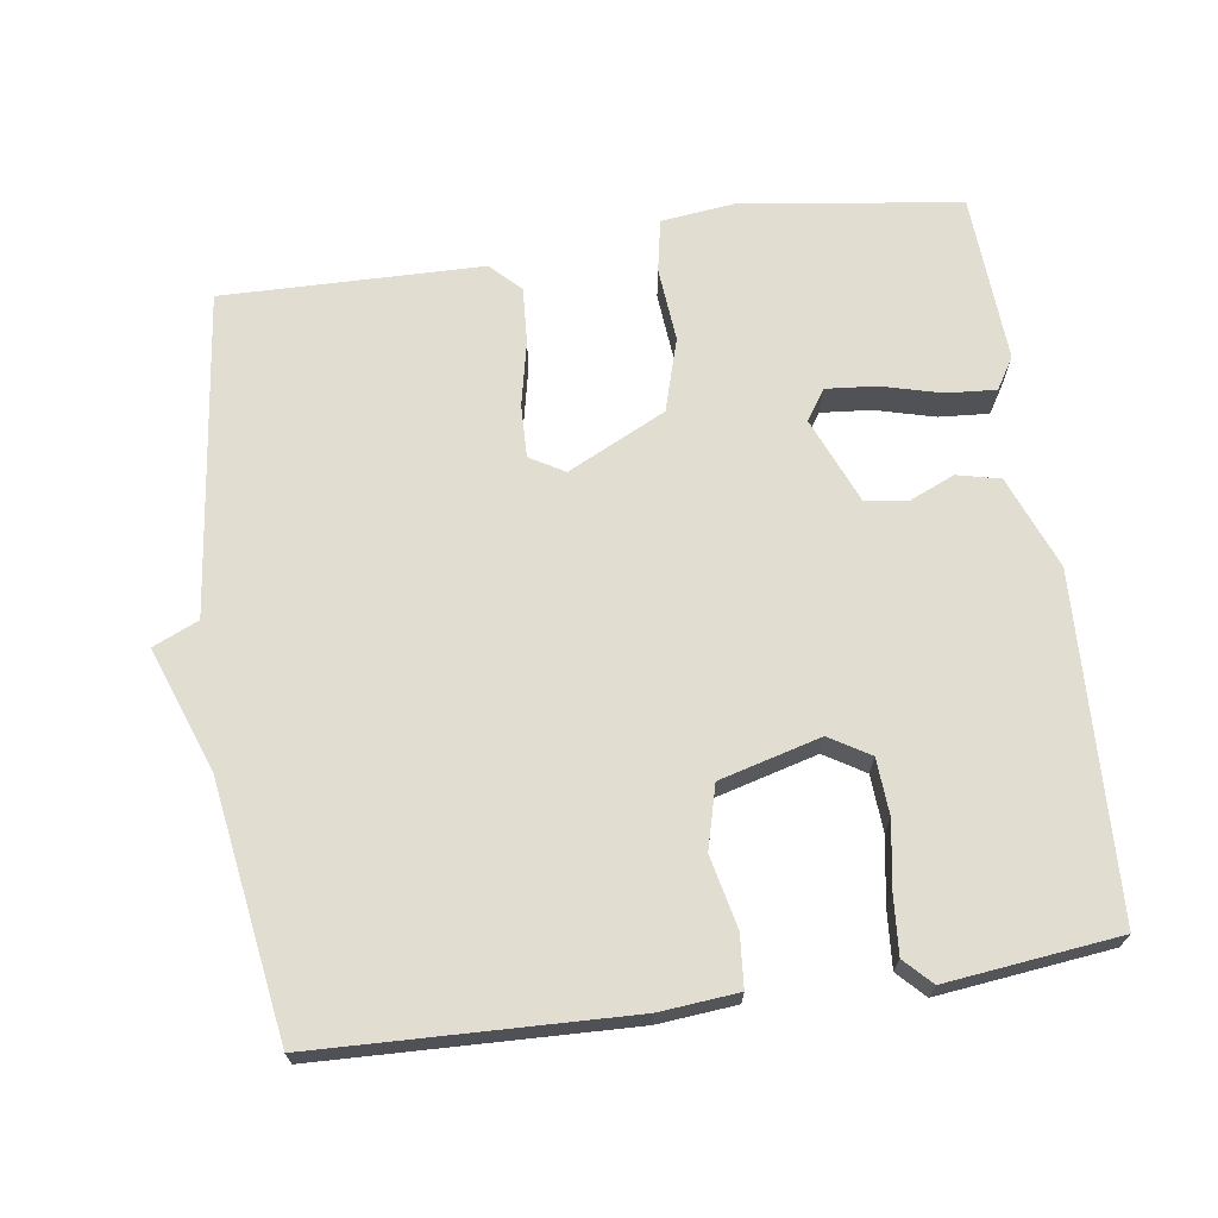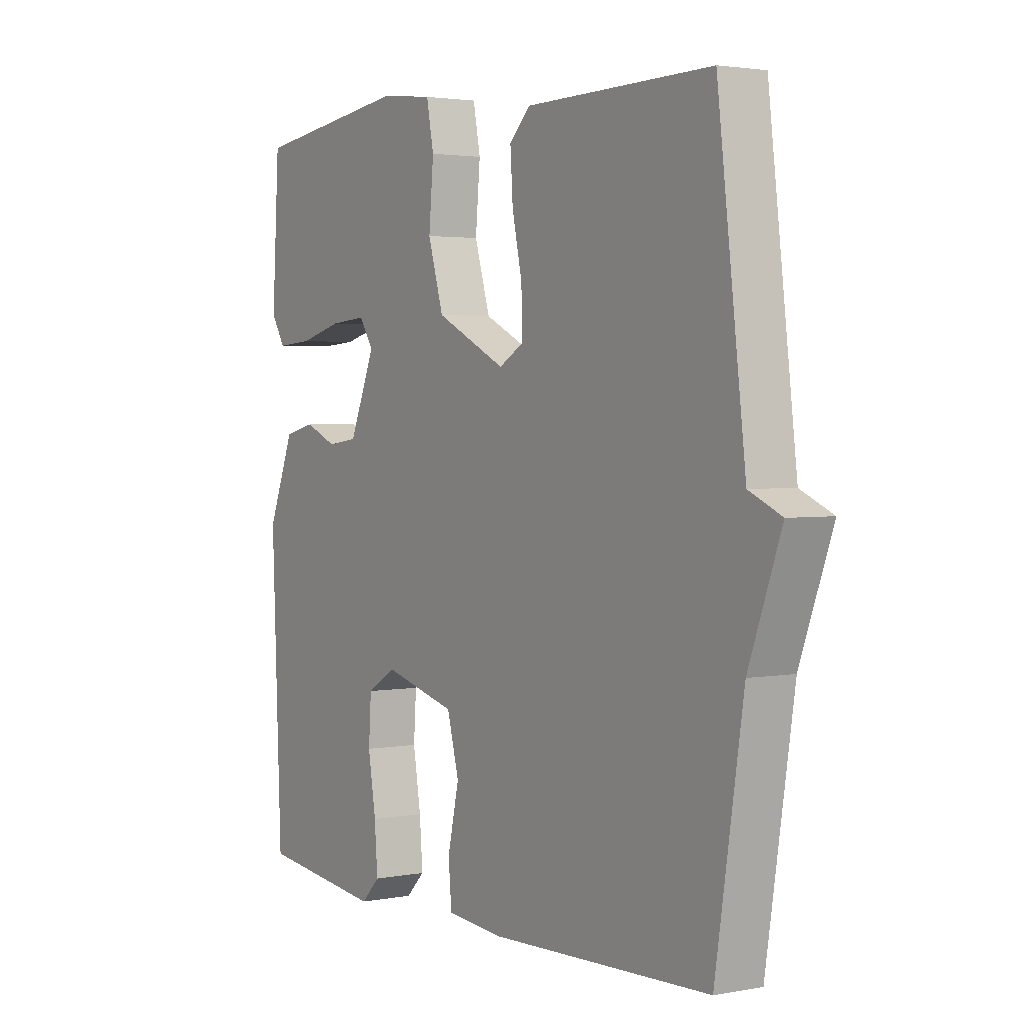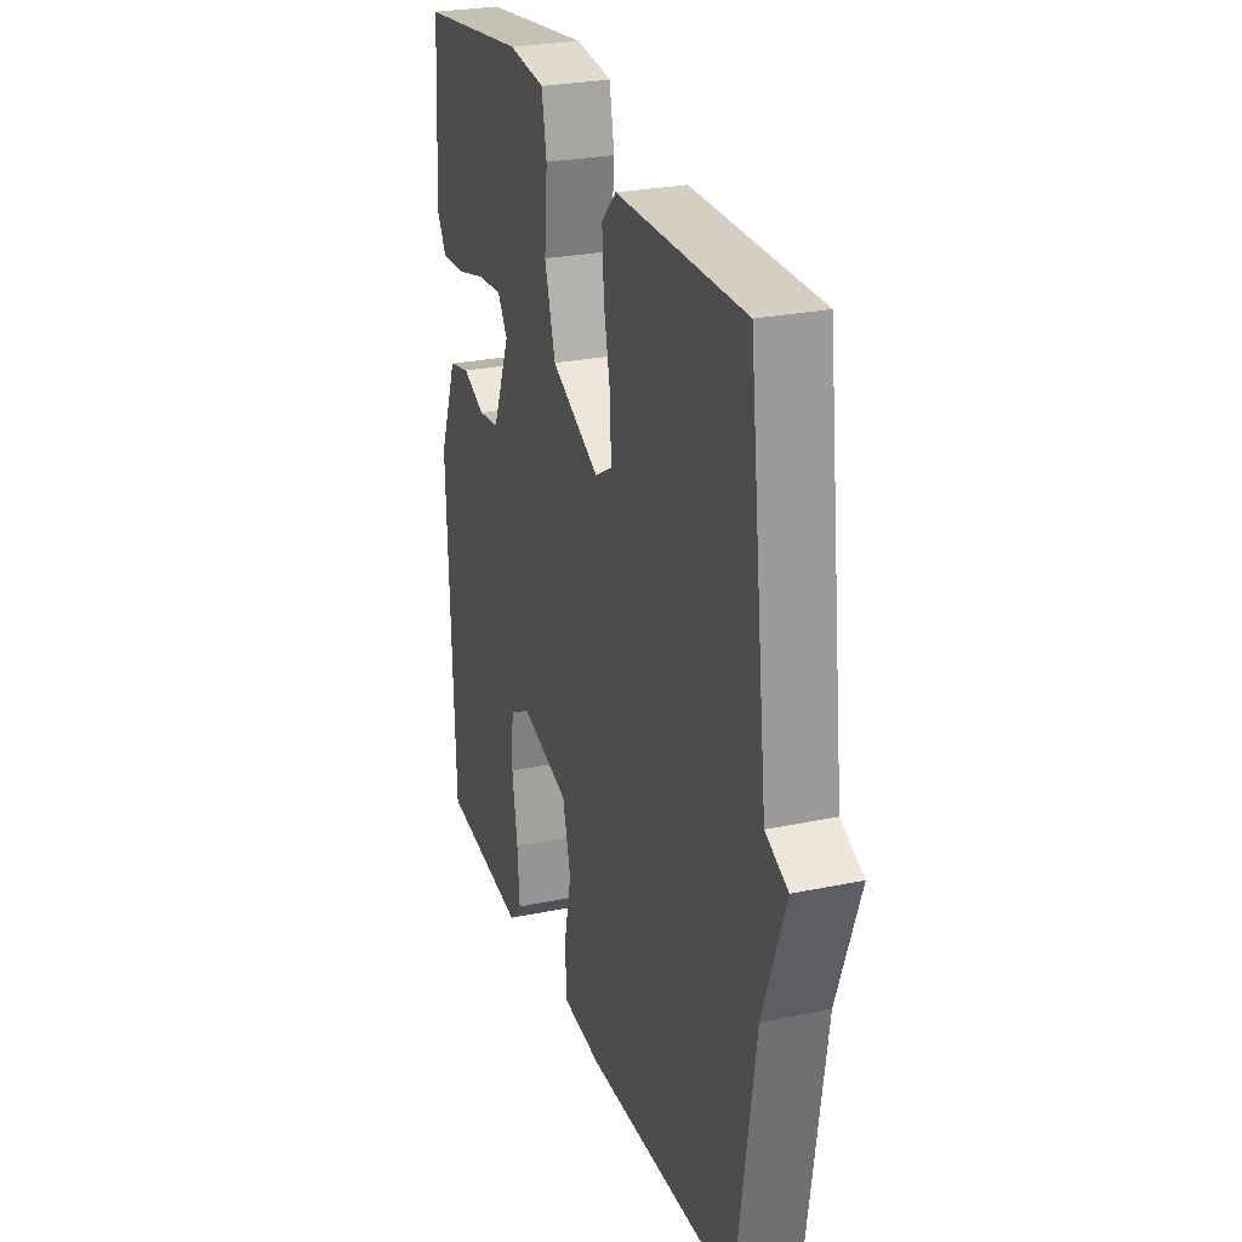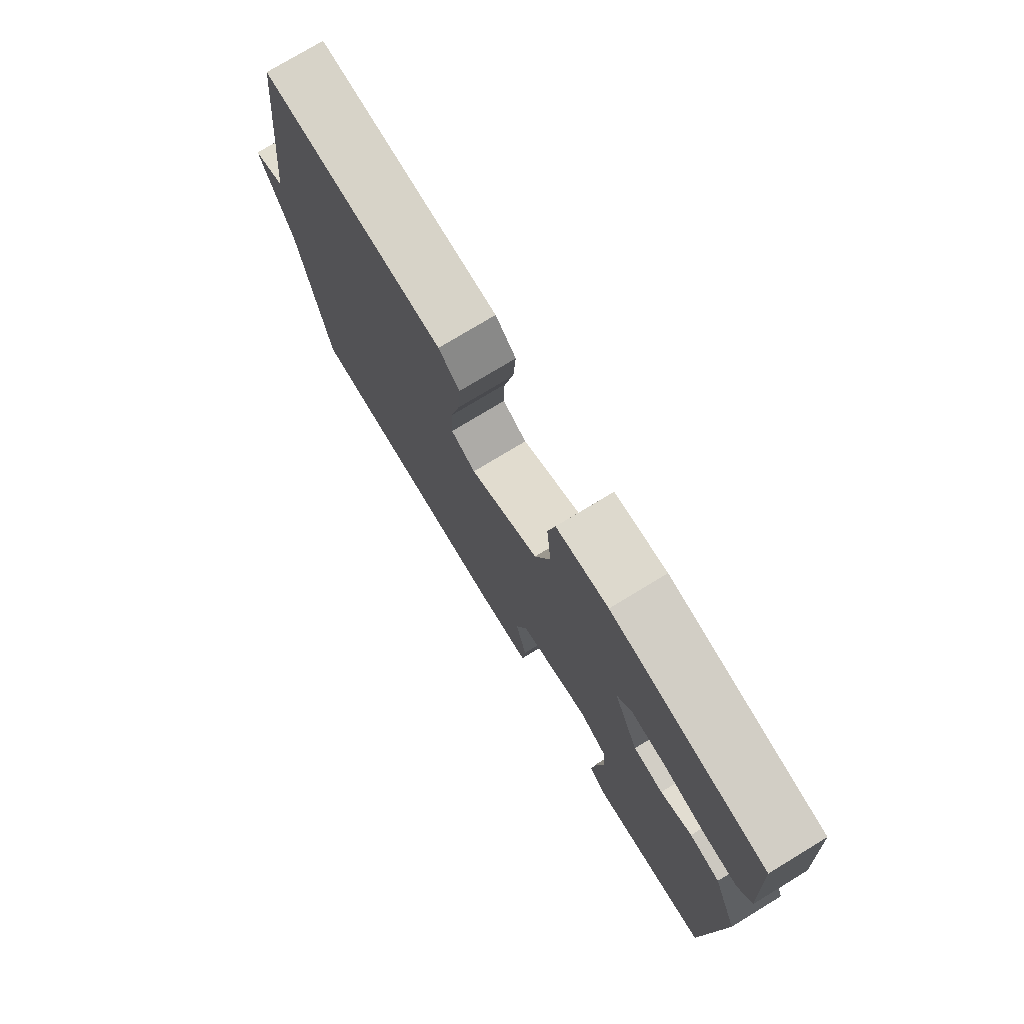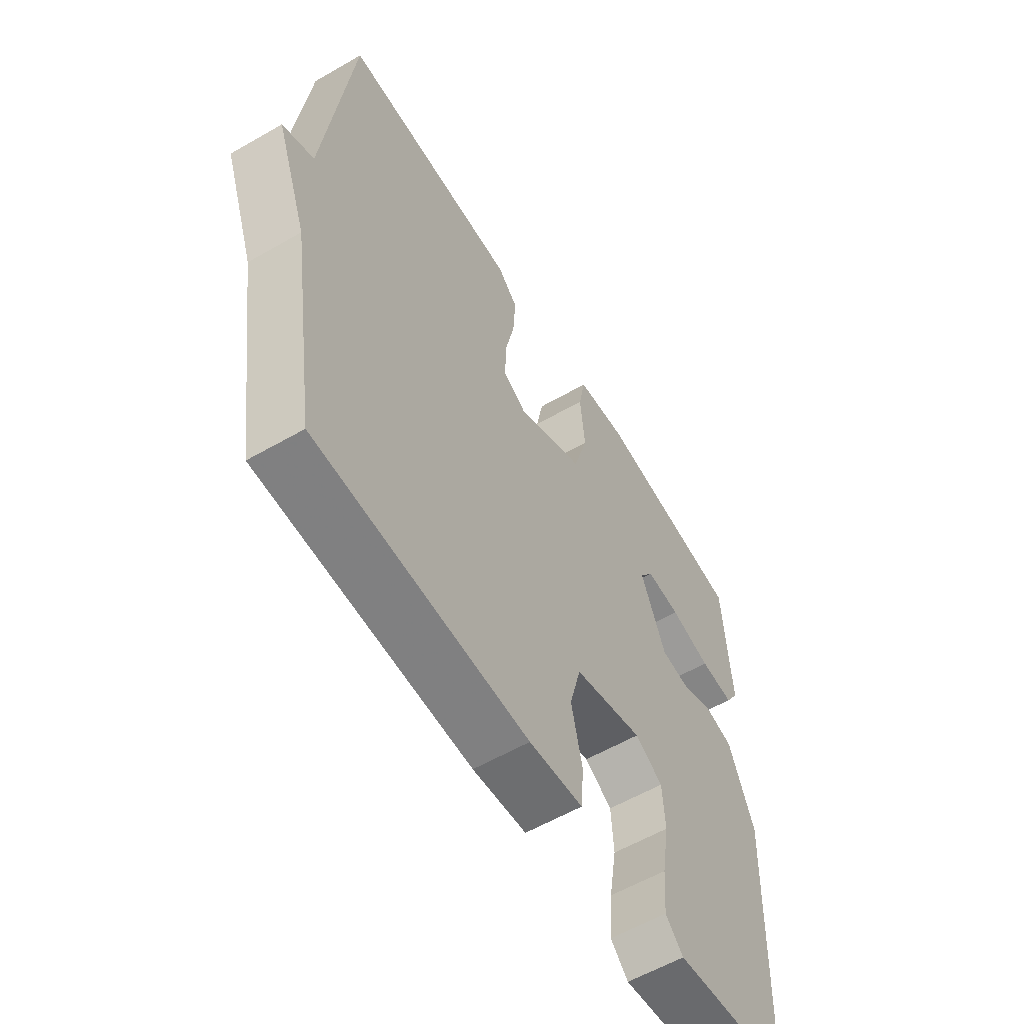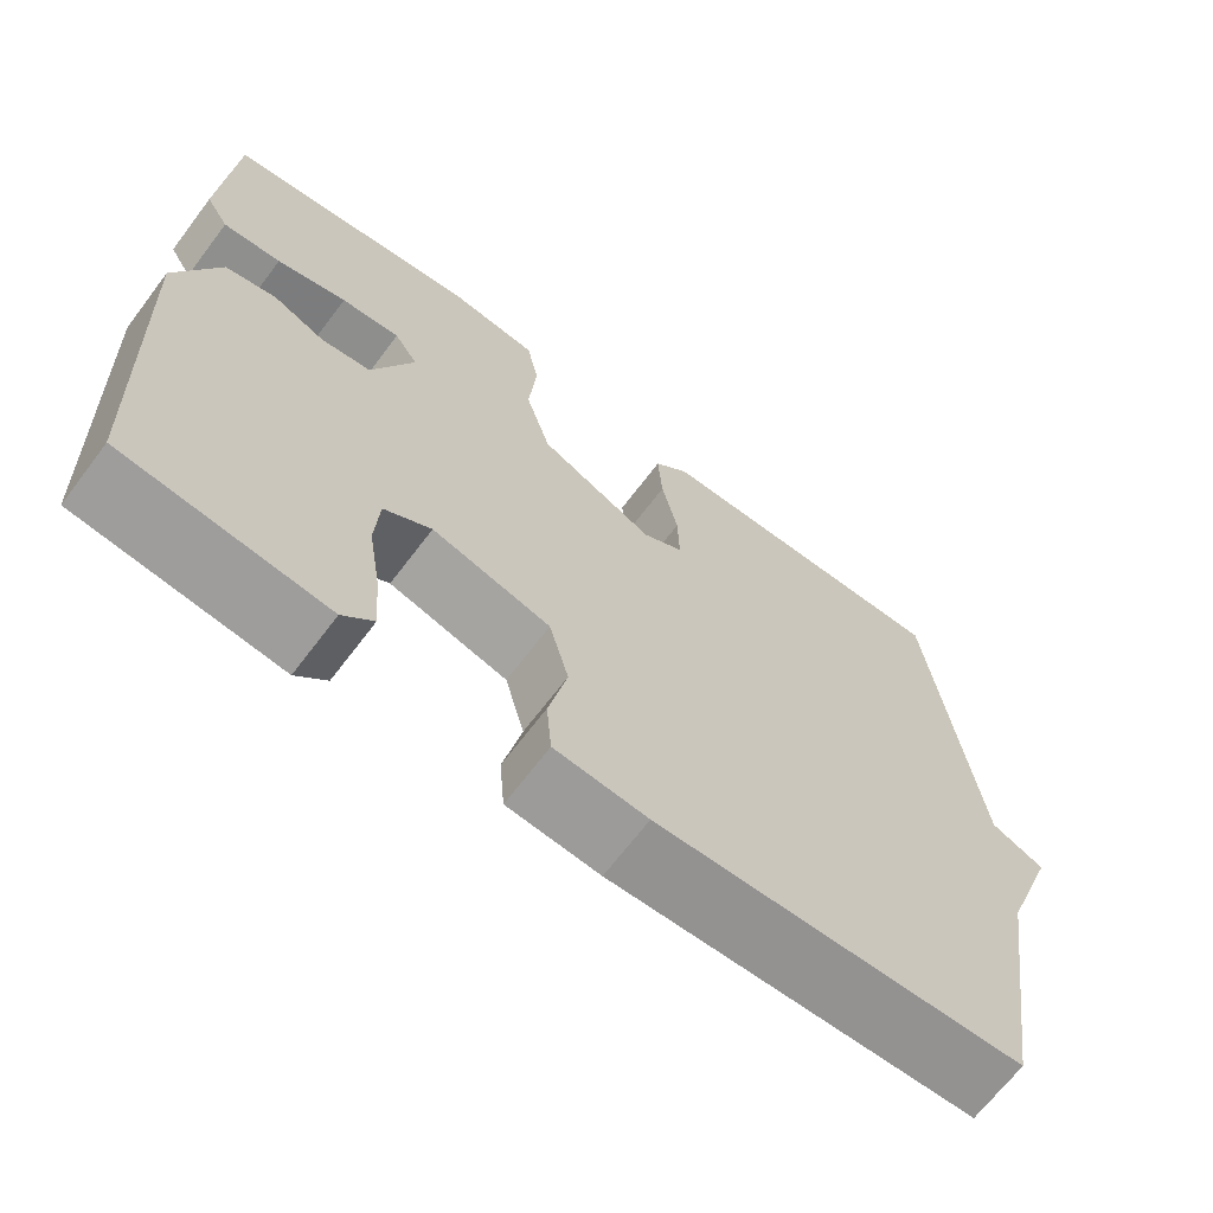
<metadata>
{"format":"obj","ext":"obj","renderer":"f3d","projection":"perspective","resolution":1024,"background":"white","views":[{"elev":68.7,"azim":171.9,"up":"+Y"},{"elev":2.5,"azim":56.8,"up":"+Z"},{"elev":26.5,"azim":71.9,"up":"+Z"},{"elev":76.5,"azim":-121.2,"up":"+Z"},{"elev":-58.5,"azim":120.8,"up":"+Z"},{"elev":-67.4,"azim":-37.1,"up":"+Z"}]}
</metadata>
<code>
v 0.5 0.07 -0.5
v 0.071 0.07 -0.514
v -0.038 0.07 -0.504
v -0.044 0.07 -0.432
v -0.022 0.07 -0.333
v -0.045 0.07 -0.246
v -0.185 0.07 -0.208
v -0.241 0.07 -0.242
v -0.246 0.07 -0.32
v -0.231 0.07 -0.412
v -0.225 0.07 -0.491
v -0.261 0.07 -0.528
v -0.5 0.07 -0.5
v -0.519 0.07 -0.031
v -0.468 0.07 0.098
v -0.408 0.07 0.112
v -0.346 0.07 0.085
v -0.287 0.07 0.093
v -0.237 0.07 0.213
v -0.265 0.07 0.255
v -0.335 0.07 0.249
v -0.418 0.07 0.227
v -0.487 0.07 0.222
v -0.514 0.07 0.266
v -0.5 0.07 0.5
v -0.196 0.07 0.541
v -0.094 0.07 0.529
v -0.08 0.07 0.456
v -0.089 0.07 0.353
v -0.059 0.07 0.252
v 0.077 0.07 0.185
v 0.125 0.07 0.213
v 0.123 0.07 0.286
v 0.104 0.07 0.375
v 0.099 0.07 0.453
v 0.14 0.07 0.494
v 0.5 0.07 0.5
v 0.554 0.07 0.05
v 0.617 0.07 0.022
v 0.554 0.07 -0.15
v 0.5 0 -0.5
v 0.071 0 -0.514
v -0.038 0 -0.504
v -0.044 0 -0.432
v -0.022 0 -0.333
v -0.045 0 -0.246
v -0.185 0 -0.208
v -0.241 0 -0.242
v -0.246 0 -0.32
v -0.231 0 -0.412
v -0.225 0 -0.491
v -0.261 0 -0.528
v -0.5 0 -0.5
v -0.519 0 -0.031
v -0.468 0 0.098
v -0.408 0 0.112
v -0.346 0 0.085
v -0.287 0 0.093
v -0.237 0 0.213
v -0.265 0 0.255
v -0.335 0 0.249
v -0.418 0 0.227
v -0.487 0 0.222
v -0.514 0 0.266
v -0.5 0 0.5
v -0.196 0 0.541
v -0.094 0 0.529
v -0.08 0 0.456
v -0.089 0 0.353
v -0.059 0 0.252
v 0.077 0 0.185
v 0.125 0 0.213
v 0.123 0 0.286
v 0.104 0 0.375
v 0.099 0 0.453
v 0.14 0 0.494
v 0.5 0 0.5
v 0.554 0 0.05
v 0.617 0 0.022
v 0.554 0 -0.15
f 38 39 40
f 38 40 1
f 37 38 1
f 36 37 1
f 35 36 1
f 34 35 1
f 33 34 1
f 32 33 1
f 1 2 3
f 32 1 3
f 31 32 3
f 27 28 29
f 26 27 29
f 25 26 29
f 24 25 29
f 23 24 29
f 22 23 29
f 21 22 29
f 20 21 29
f 19 20 29 30
f 18 19 30 31
f 15 16 17
f 14 15 17
f 13 14 17
f 12 13 17
f 11 12 17
f 10 11 17
f 9 10 17
f 8 9 17 18
f 7 8 18 31
f 3 4 5
f 31 3 5
f 31 5 6
f 6 7 31
f 80 79 78
f 41 80 78
f 41 78 77
f 41 77 76
f 41 76 75
f 41 75 74
f 41 74 73
f 41 73 72
f 43 42 41
f 43 41 72
f 43 72 71
f 69 68 67
f 69 67 66
f 69 66 65
f 69 65 64
f 69 64 63
f 69 63 62
f 69 62 61
f 69 61 60
f 70 69 60 59
f 71 70 59 58
f 57 56 55
f 57 55 54
f 57 54 53
f 57 53 52
f 57 52 51
f 57 51 50
f 57 50 49
f 58 57 49 48
f 71 58 48 47
f 45 44 43
f 45 43 71
f 46 45 71
f 71 47 46
f 1 41 42 2
f 2 42 43 3
f 3 43 44 4
f 4 44 45 5
f 5 45 46 6
f 6 46 47 7
f 7 47 48 8
f 8 48 49 9
f 9 49 50 10
f 10 50 51 11
f 11 51 52 12
f 12 52 53 13
f 13 53 54 14
f 14 54 55 15
f 15 55 56 16
f 16 56 57 17
f 17 57 58 18
f 18 58 59 19
f 19 59 60 20
f 20 60 61 21
f 21 61 62 22
f 22 62 63 23
f 23 63 64 24
f 24 64 65 25
f 25 65 66 26
f 26 66 67 27
f 27 67 68 28
f 28 68 69 29
f 29 69 70 30
f 30 70 71 31
f 31 71 72 32
f 32 72 73 33
f 33 73 74 34
f 34 74 75 35
f 35 75 76 36
f 36 76 77 37
f 37 77 78 38
f 38 78 79 39
f 39 79 80 40
f 40 80 41 1

</code>
